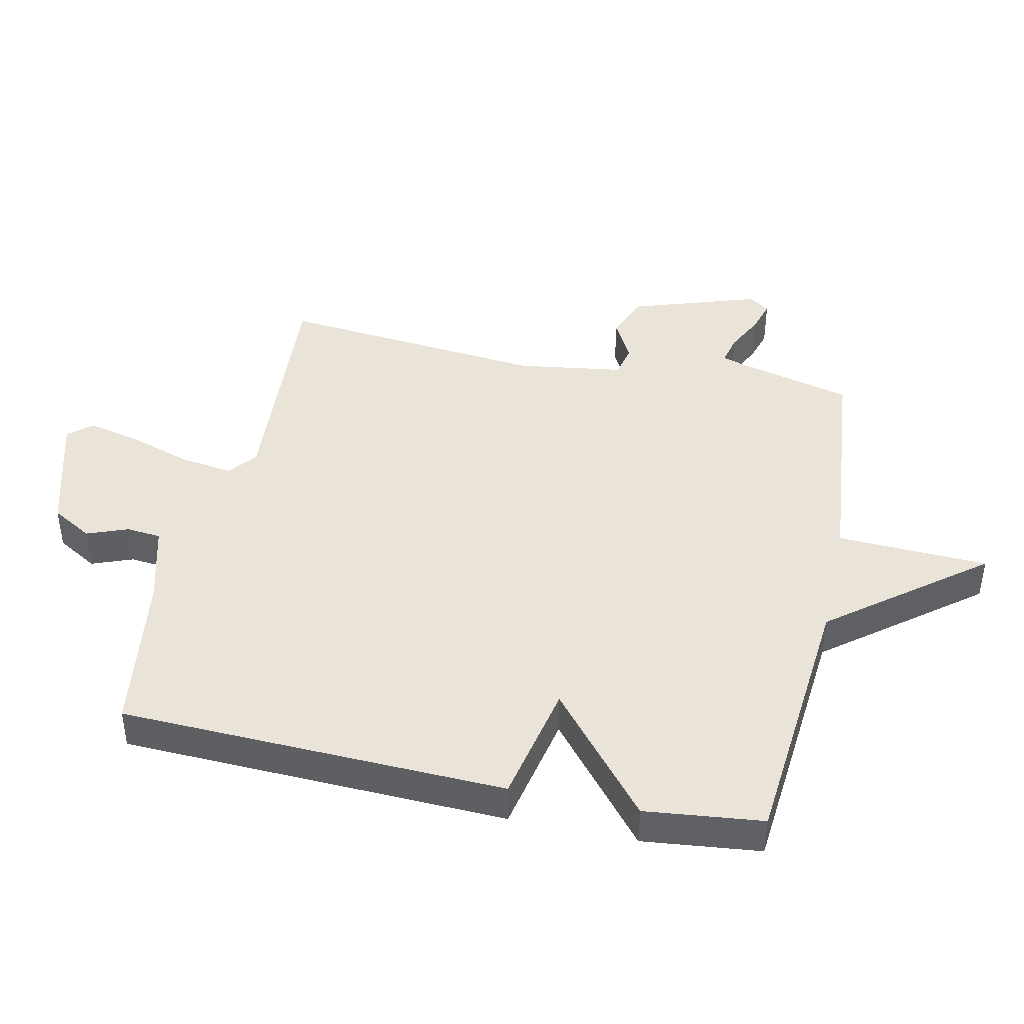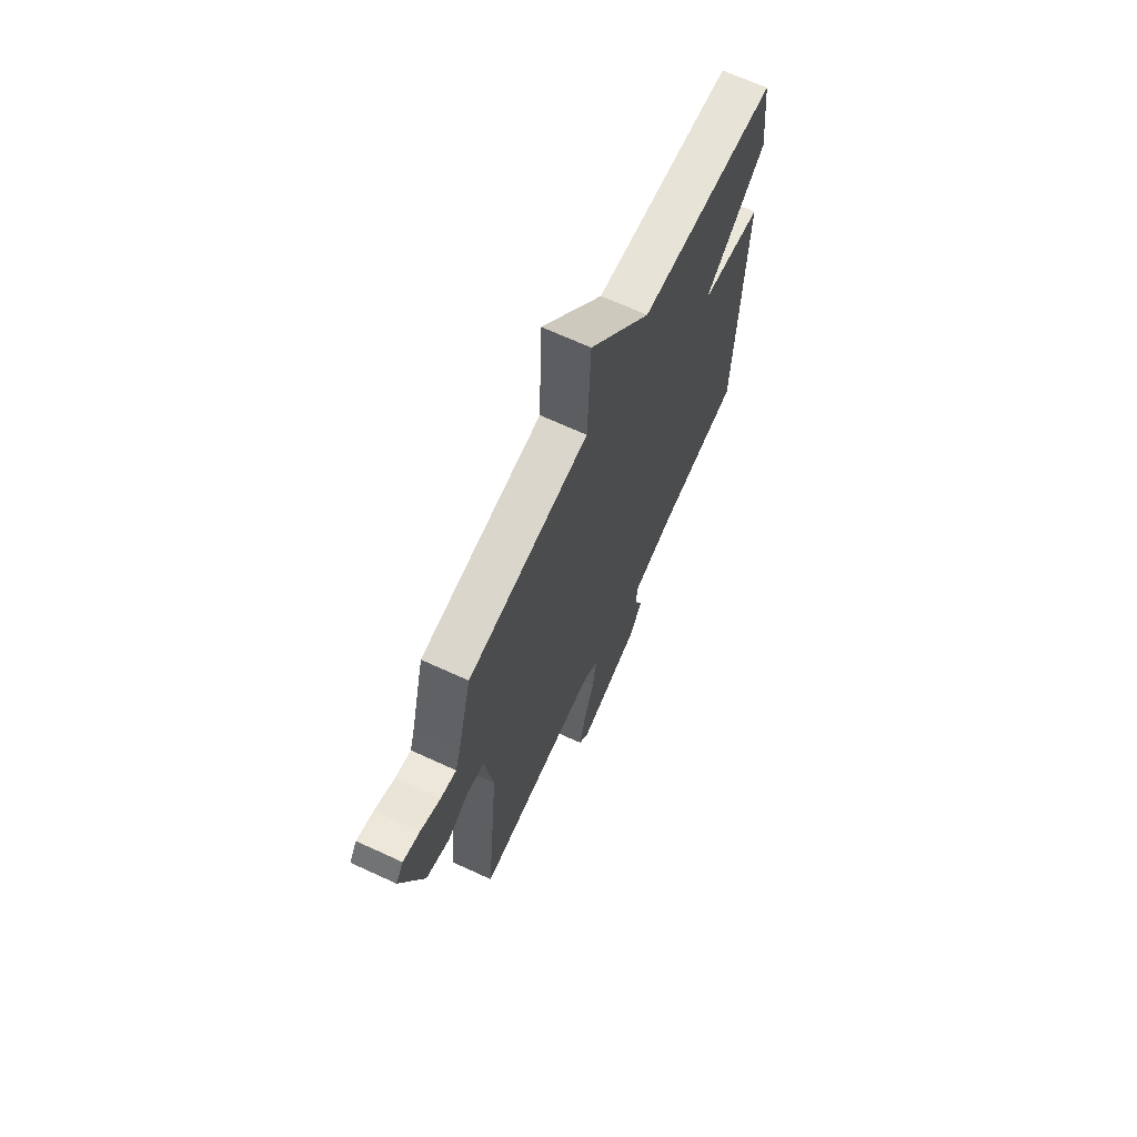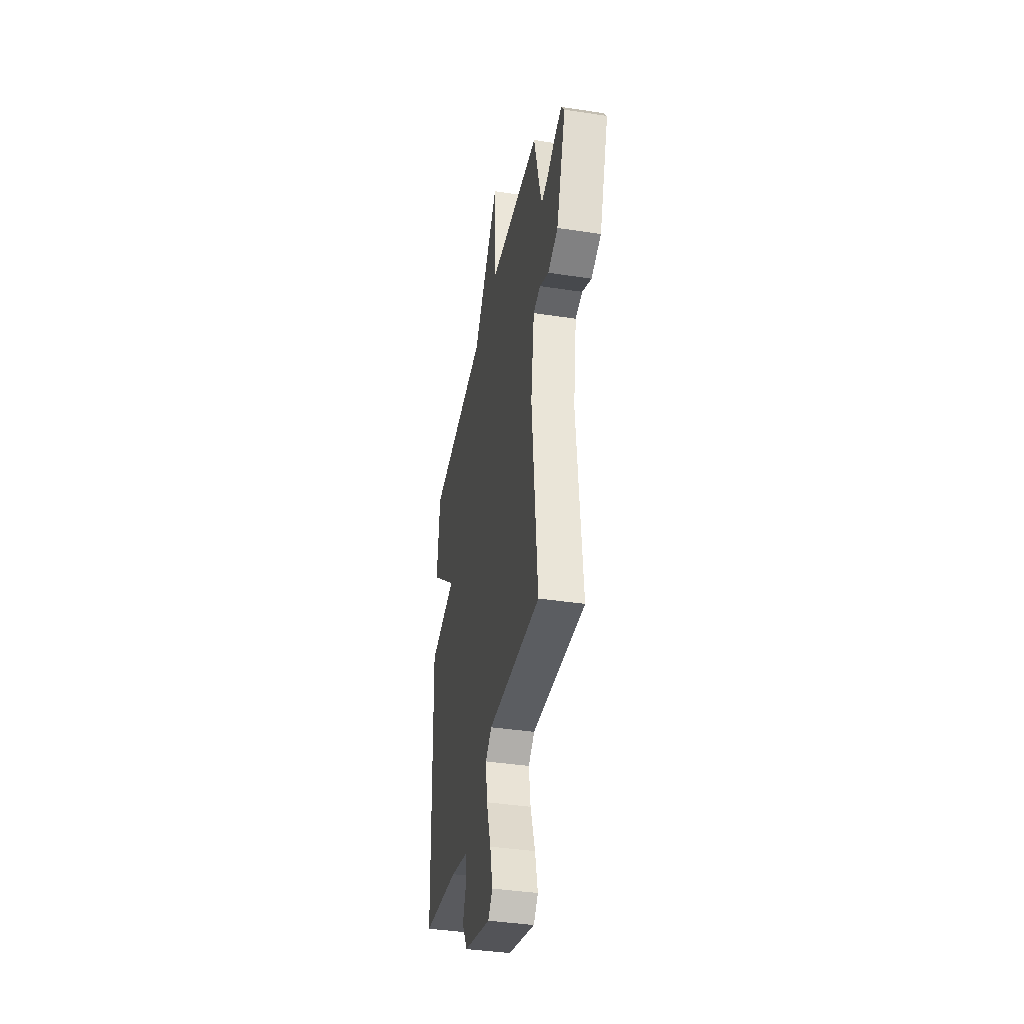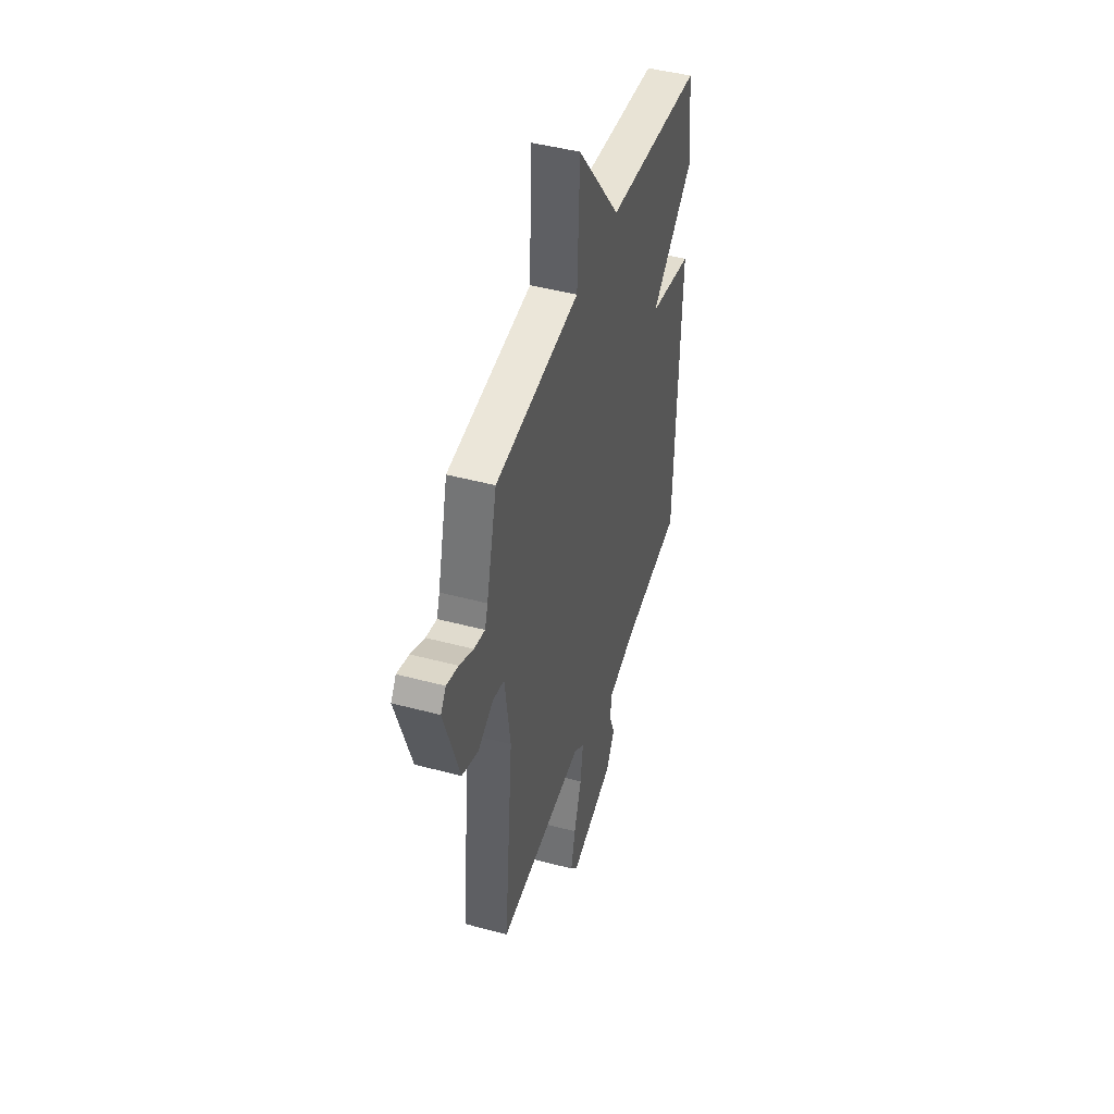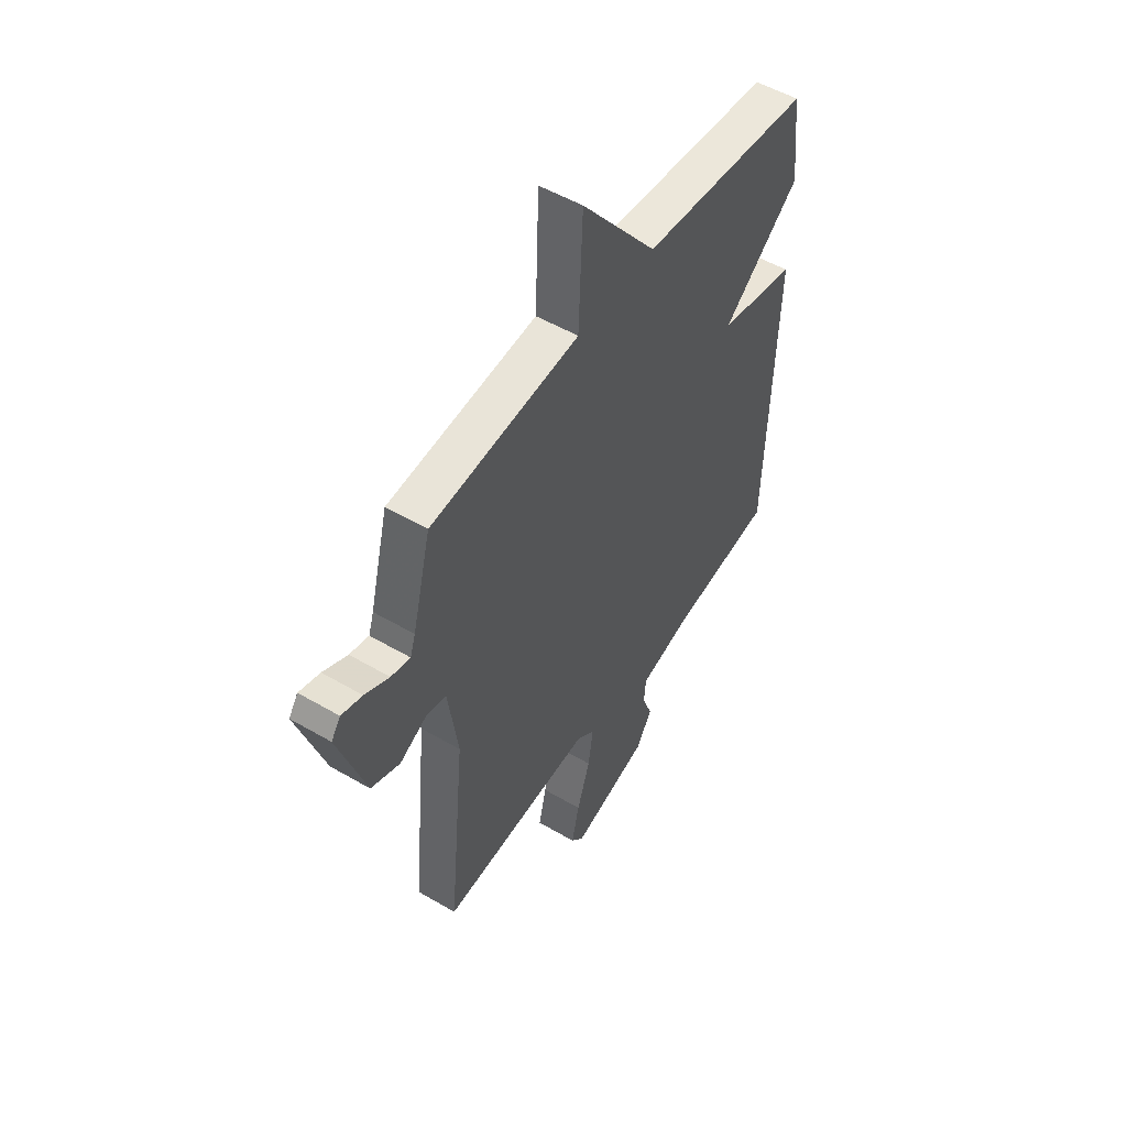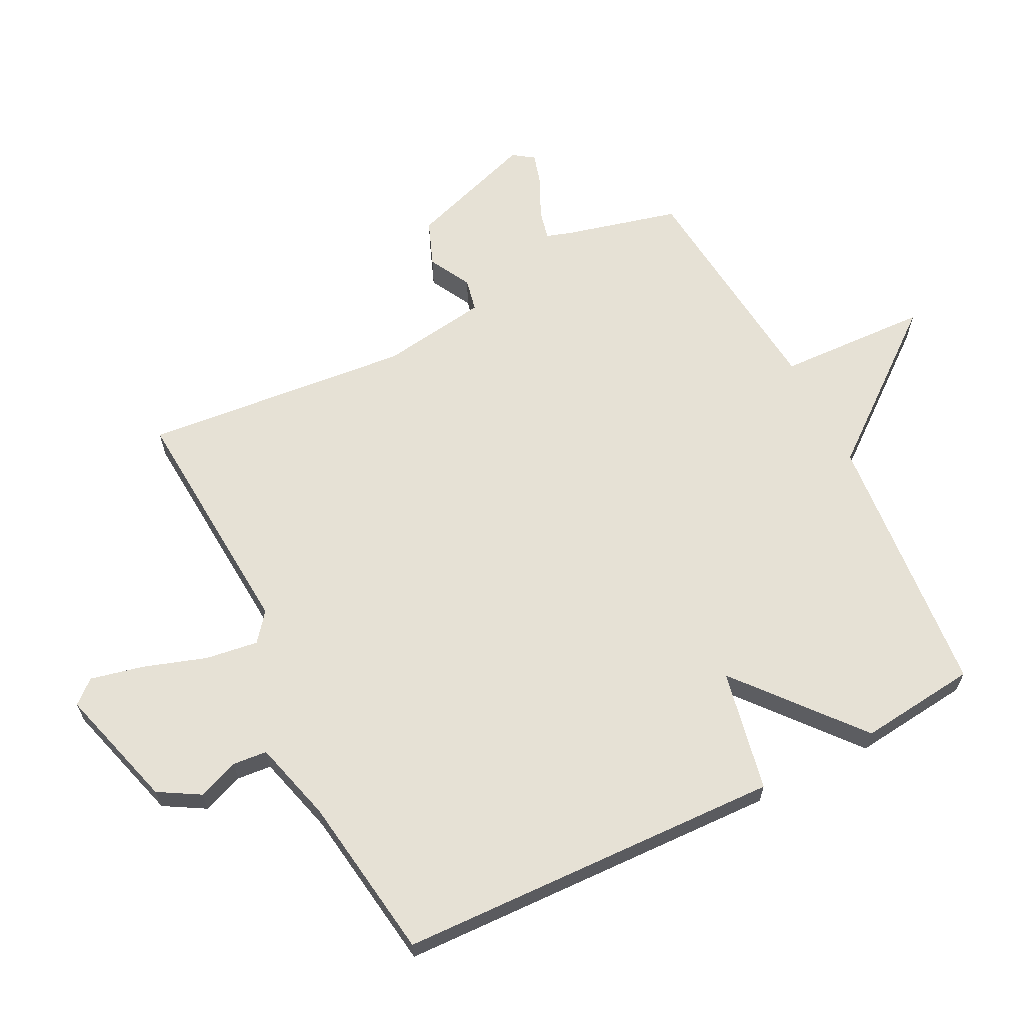
<metadata>
{"format":"obj","ext":"obj","renderer":"f3d","projection":"perspective","resolution":1024,"background":"white","views":[{"elev":42.8,"azim":-77.7,"up":"+Y"},{"elev":68.0,"azim":114.7,"up":"+Z"},{"elev":-39.3,"azim":79.2,"up":"+Z"},{"elev":45.1,"azim":107.2,"up":"+Z"},{"elev":52.0,"azim":122.4,"up":"+Z"},{"elev":64.1,"azim":-116.8,"up":"+Y"}]}
</metadata>
<code>
v 0.5 0.07 -0.5
v 0.117 0.07 -0.473
v 0.072 0.07 -0.509
v 0.084 0.07 -0.593
v 0.117 0.07 -0.693
v 0.136 0.07 -0.777
v 0.104 0.07 -0.814
v -0.091 0.07 -0.758
v -0.129 0.07 -0.693
v -0.104 0.07 -0.628
v -0.109 0.07 -0.573
v -0.238 0.07 -0.538
v -0.5 0.07 -0.5
v -0.521 0.07 0.113
v -0.327 0.07 0.152
v -0.521 0.07 0.313
v -0.5 0.07 0.5
v -0.072 0.07 0.537
v 0.118 0.07 0.777
v 0.128 0.07 0.537
v 0.5 0.07 0.5
v 0.546 0.07 0.319
v 0.559 0.07 0.279
v 0.607 0.07 0.29
v 0.668 0.07 0.32
v 0.72 0.07 0.335
v 0.743 0.07 0.302
v 0.675 0.07 0.099
v 0.603 0.07 0.071
v 0.536 0.07 0.107
v 0.484 0.07 0.096
v 0.459 0.07 -0.074
v 0.5 0 -0.5
v 0.117 0 -0.473
v 0.072 0 -0.509
v 0.084 0 -0.593
v 0.117 0 -0.693
v 0.136 0 -0.777
v 0.104 0 -0.814
v -0.091 0 -0.758
v -0.129 0 -0.693
v -0.104 0 -0.628
v -0.109 0 -0.573
v -0.238 0 -0.538
v -0.5 0 -0.5
v -0.521 0 0.113
v -0.327 0 0.152
v -0.521 0 0.313
v -0.5 0 0.5
v -0.072 0 0.537
v 0.118 0 0.777
v 0.128 0 0.537
v 0.5 0 0.5
v 0.546 0 0.319
v 0.559 0 0.279
v 0.607 0 0.29
v 0.668 0 0.32
v 0.72 0 0.335
v 0.743 0 0.302
v 0.675 0 0.099
v 0.603 0 0.071
v 0.536 0 0.107
v 0.484 0 0.096
v 0.459 0 -0.074
f 28 29 30
f 27 28 30
f 26 27 30
f 25 26 30
f 24 25 30
f 23 24 30 31
f 22 23 31
f 20 21 22 31
f 18 19 20
f 20 31 32
f 18 20 32
f 17 18 32
f 16 17 32
f 15 16 32
f 14 15 32
f 13 14 32
f 12 13 32
f 8 9 10
f 7 8 10
f 6 7 10
f 5 6 10
f 4 5 10
f 3 4 10 11
f 11 12 32
f 3 11 32
f 2 3 32
f 1 2 32
f 62 61 60
f 62 60 59
f 62 59 58
f 62 58 57
f 62 57 56
f 63 62 56 55
f 63 55 54
f 63 54 53 52
f 52 51 50
f 64 63 52
f 64 52 50
f 64 50 49
f 64 49 48
f 64 48 47
f 64 47 46
f 64 46 45
f 64 45 44
f 42 41 40
f 42 40 39
f 42 39 38
f 42 38 37
f 42 37 36
f 43 42 36 35
f 64 44 43
f 64 43 35
f 64 35 34
f 64 34 33
f 1 33 34 2
f 2 34 35 3
f 3 35 36 4
f 4 36 37 5
f 5 37 38 6
f 6 38 39 7
f 7 39 40 8
f 8 40 41 9
f 9 41 42 10
f 10 42 43 11
f 11 43 44 12
f 12 44 45 13
f 13 45 46 14
f 14 46 47 15
f 15 47 48 16
f 16 48 49 17
f 17 49 50 18
f 18 50 51 19
f 19 51 52 20
f 20 52 53 21
f 21 53 54 22
f 22 54 55 23
f 23 55 56 24
f 24 56 57 25
f 25 57 58 26
f 26 58 59 27
f 27 59 60 28
f 28 60 61 29
f 29 61 62 30
f 30 62 63 31
f 31 63 64 32
f 32 64 33 1

</code>
